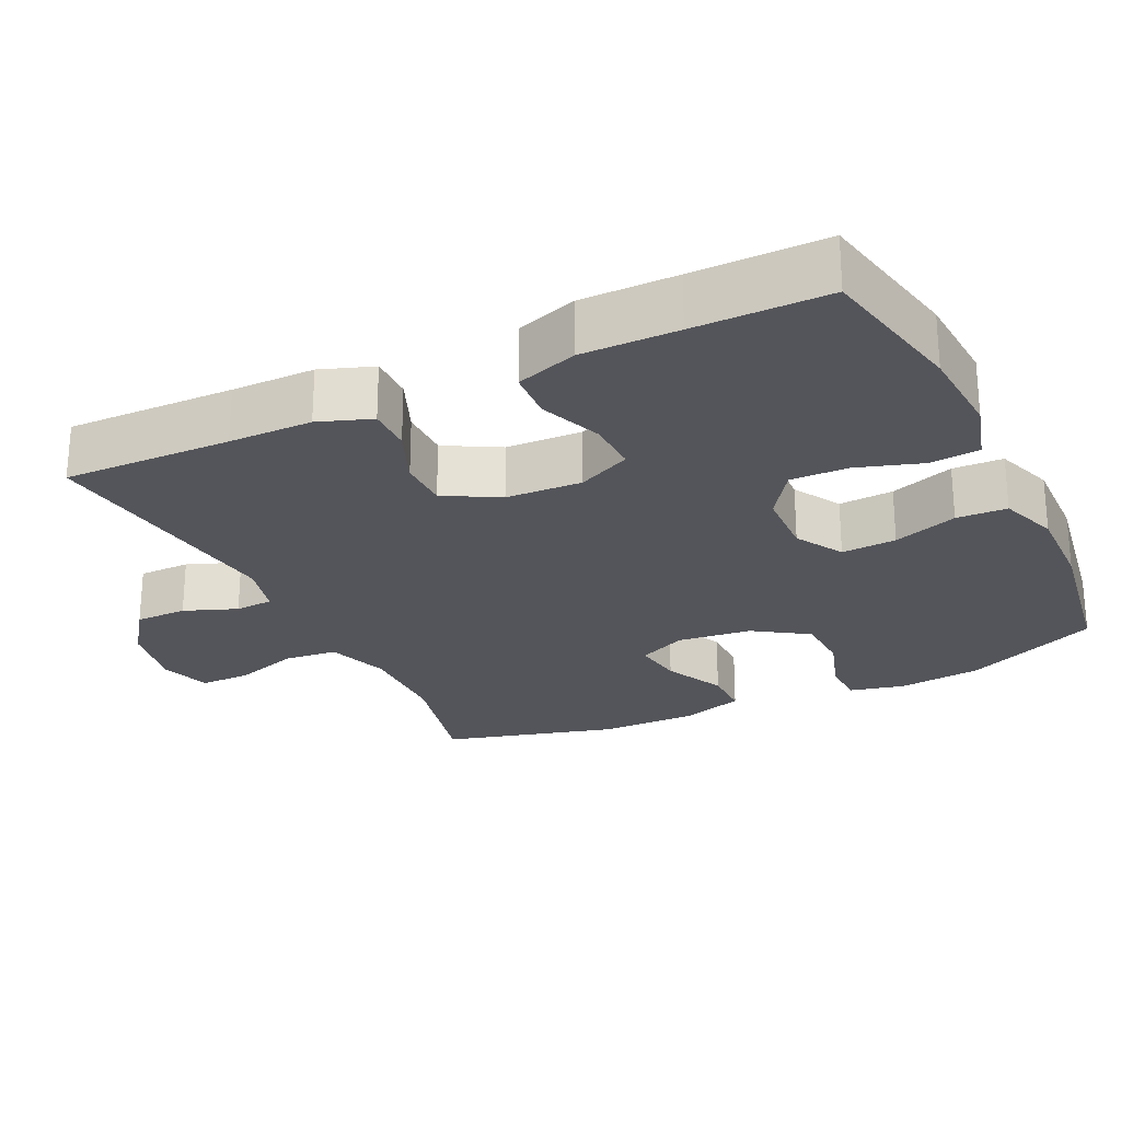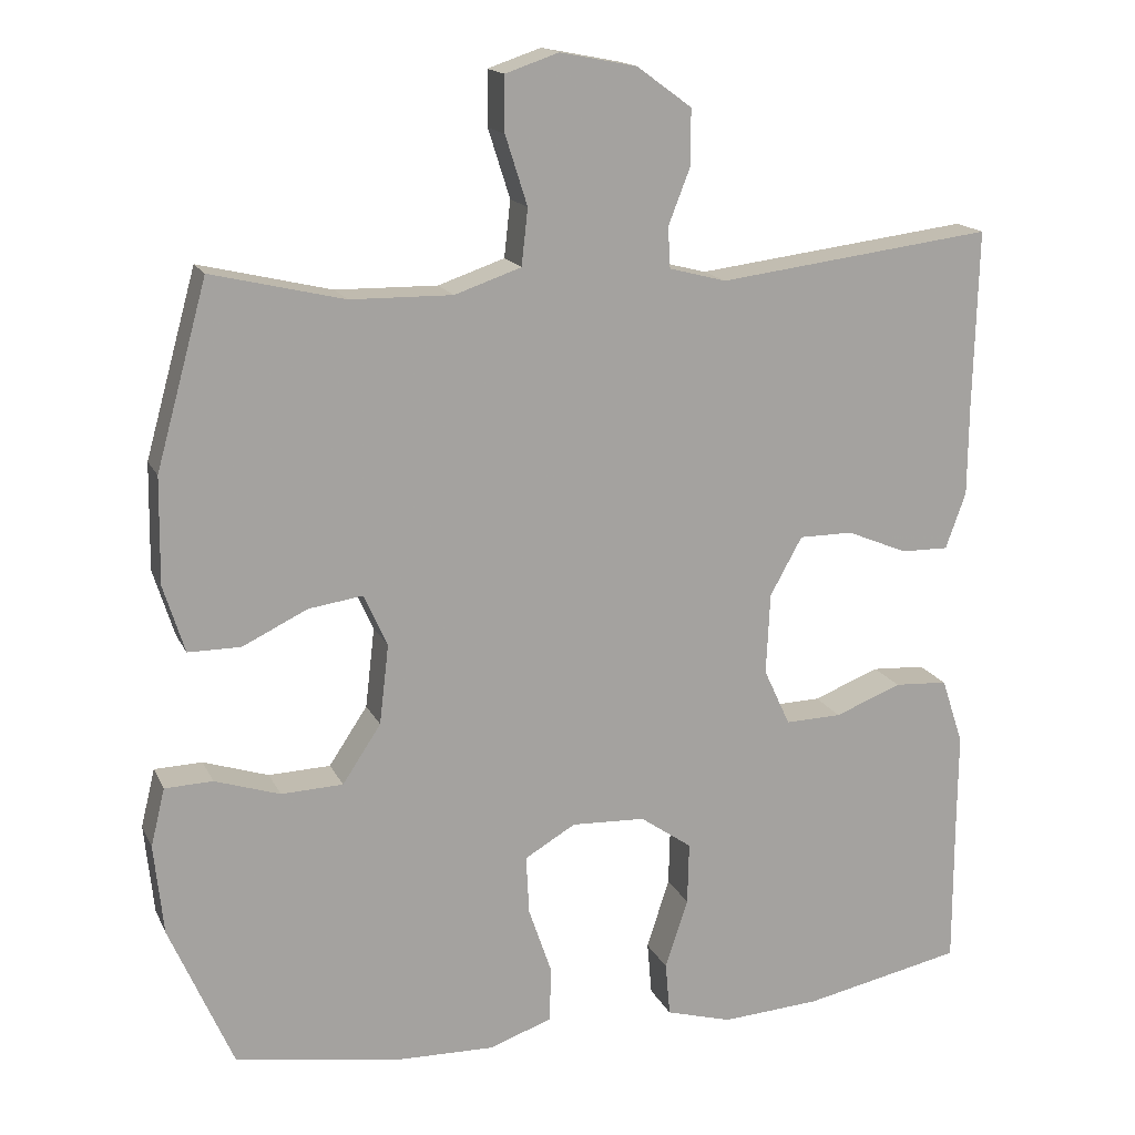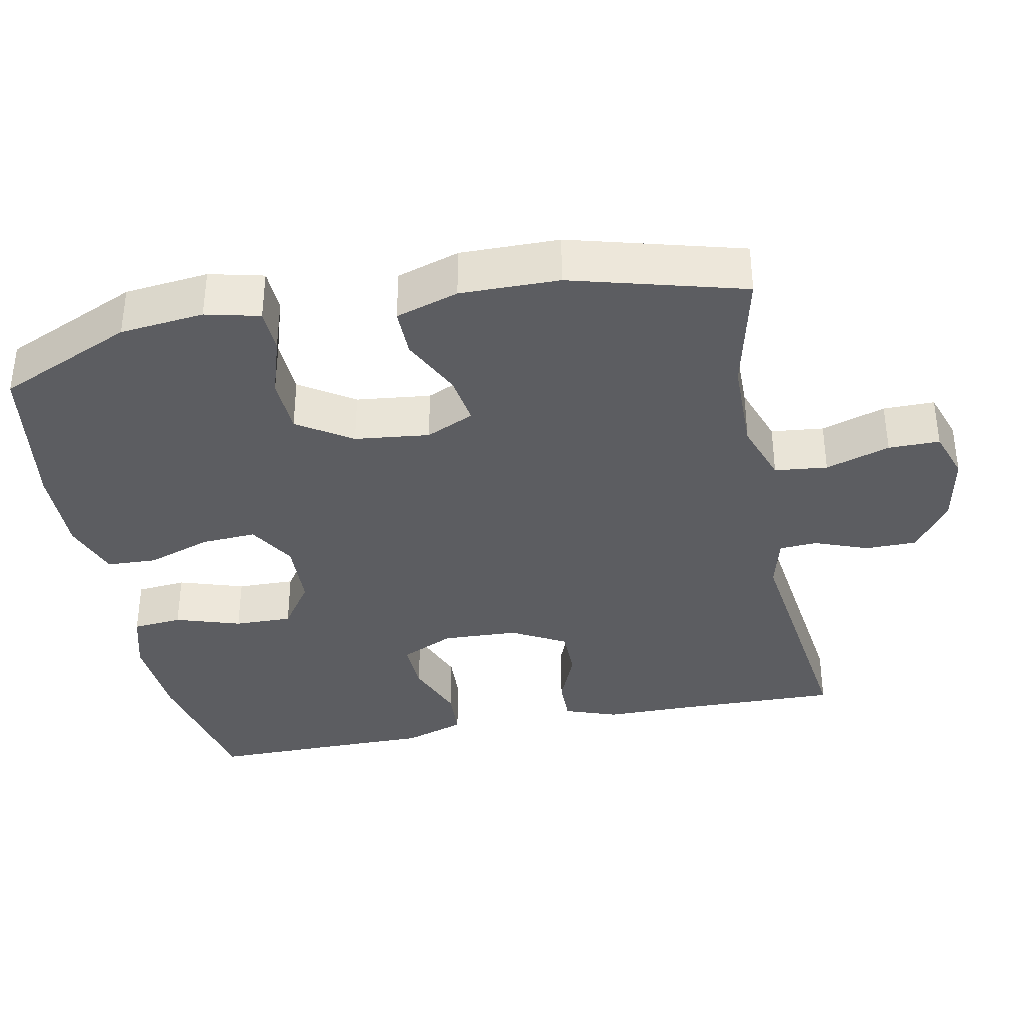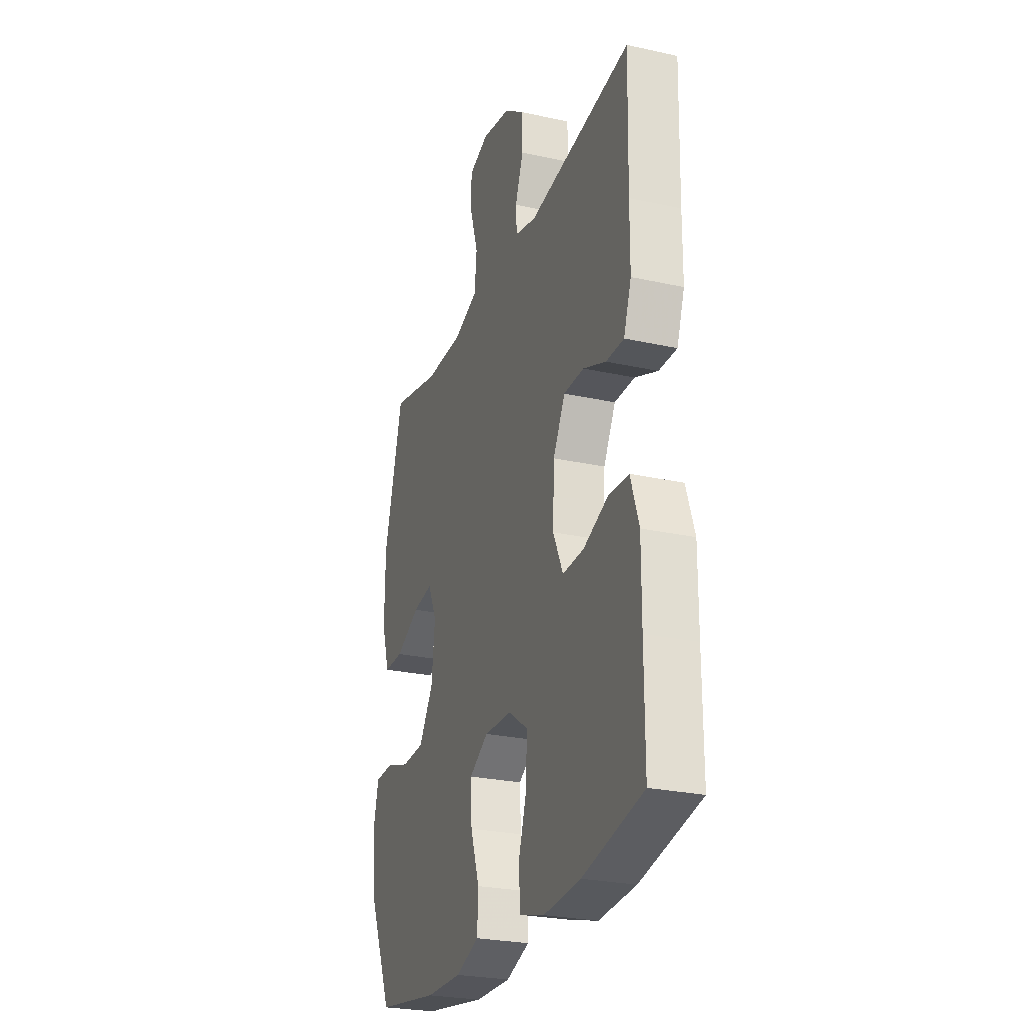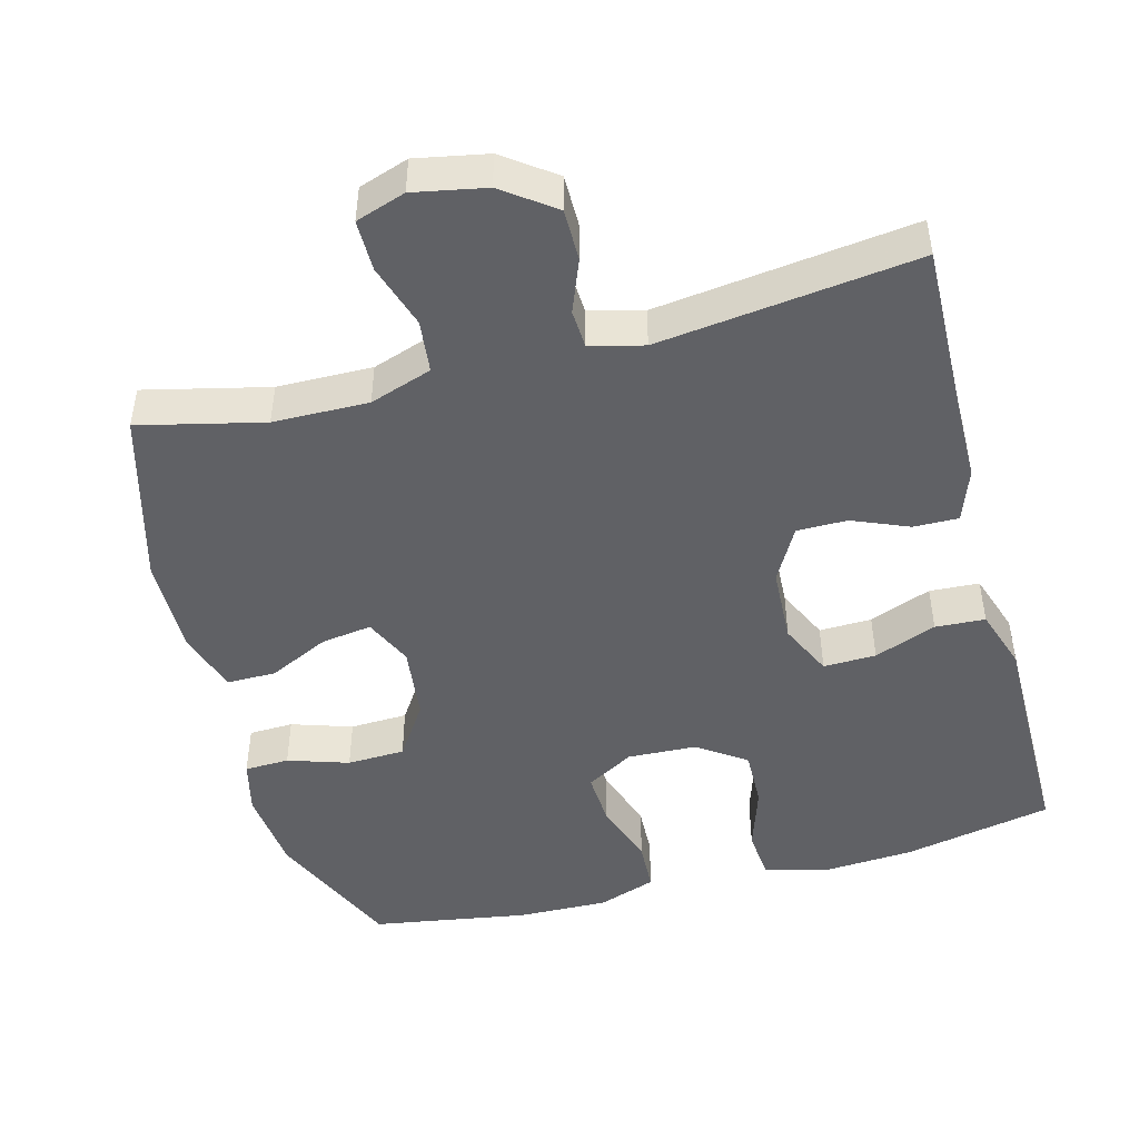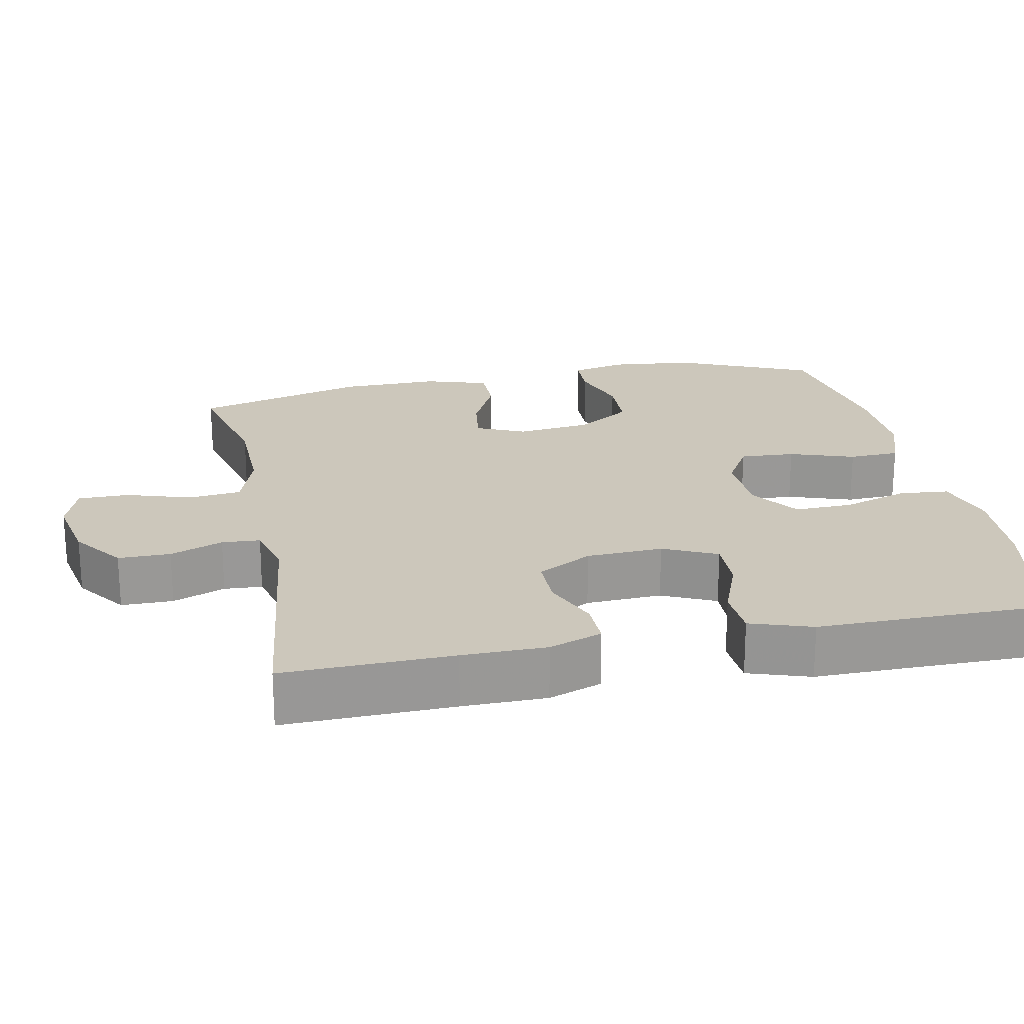
<metadata>
{"format":"obj","ext":"obj","renderer":"f3d","projection":"perspective","resolution":1024,"background":"white","views":[{"elev":-24.9,"azim":115.8,"up":"+Y"},{"elev":16.1,"azim":-18.6,"up":"+Z"},{"elev":-36.3,"azim":-78.5,"up":"+Y"},{"elev":-26.3,"azim":70.8,"up":"+Z"},{"elev":-47.3,"azim":14.9,"up":"+Y"},{"elev":21.7,"azim":78.6,"up":"+Y"}]}
</metadata>
<code>
v 0.5 0.07 -0.5
v 0.296 0.07 -0.542
v 0.17 0.07 -0.55
v 0.086 0.07 -0.526
v 0.08 0.07 -0.458
v 0.109 0.07 -0.369
v 0.111 0.07 -0.29
v 0.045 0.07 -0.244
v -0.049 0.07 -0.24
v -0.114 0.07 -0.278
v -0.11 0.07 -0.353
v -0.08 0.07 -0.441
v -0.083 0.07 -0.51
v -0.163 0.07 -0.538
v -0.286 0.07 -0.535
v -0.5 0.07 -0.5
v -0.581 0.07 -0.315
v -0.593 0.07 -0.2
v -0.575 0.07 -0.126
v -0.514 0.07 -0.124
v -0.431 0.07 -0.151
v -0.352 0.07 -0.148
v -0.303 0.07 -0.074
v -0.291 0.07 0.028
v -0.321 0.07 0.094
v -0.39 0.07 0.084
v -0.473 0.07 0.044
v -0.54 0.07 0.044
v -0.567 0.07 0.13
v -0.565 0.07 0.265
v -0.5 0.07 0.5
v -0.331 0.07 0.46
v -0.201 0.07 0.458
v -0.116 0.07 0.487
v -0.108 0.07 0.559
v -0.136 0.07 0.647
v -0.136 0.07 0.717
v -0.068 0.07 0.74
v 0.03 0.07 0.721
v 0.1 0.07 0.67
v 0.1 0.07 0.599
v 0.072 0.07 0.527
v 0.075 0.07 0.475
v 0.148 0.07 0.456
v 0.5 0.07 0.5
v 0.494 0.07 0.27
v 0.493 0.07 0.156
v 0.467 0.07 0.084
v 0.406 0.07 0.085
v 0.329 0.07 0.117
v 0.26 0.07 0.117
v 0.219 0.07 0.043
v 0.214 0.07 -0.061
v 0.248 0.07 -0.134
v 0.32 0.07 -0.132
v 0.405 0.07 -0.099
v 0.473 0.07 -0.103
v 0.501 0.07 -0.187
v 0.5 0.07 -0.318
v 0.5 0 -0.5
v 0.296 0 -0.542
v 0.17 0 -0.55
v 0.086 0 -0.526
v 0.08 0 -0.458
v 0.109 0 -0.369
v 0.111 0 -0.29
v 0.045 0 -0.244
v -0.049 0 -0.24
v -0.114 0 -0.278
v -0.11 0 -0.353
v -0.08 0 -0.441
v -0.083 0 -0.51
v -0.163 0 -0.538
v -0.286 0 -0.535
v -0.5 0 -0.5
v -0.581 0 -0.315
v -0.593 0 -0.2
v -0.575 0 -0.126
v -0.514 0 -0.124
v -0.431 0 -0.151
v -0.352 0 -0.148
v -0.303 0 -0.074
v -0.291 0 0.028
v -0.321 0 0.094
v -0.39 0 0.084
v -0.473 0 0.044
v -0.54 0 0.044
v -0.567 0 0.13
v -0.565 0 0.265
v -0.5 0 0.5
v -0.331 0 0.46
v -0.201 0 0.458
v -0.116 0 0.487
v -0.108 0 0.559
v -0.136 0 0.647
v -0.136 0 0.717
v -0.068 0 0.74
v 0.03 0 0.721
v 0.1 0 0.67
v 0.1 0 0.599
v 0.072 0 0.527
v 0.075 0 0.475
v 0.148 0 0.456
v 0.5 0 0.5
v 0.494 0 0.27
v 0.493 0 0.156
v 0.467 0 0.084
v 0.406 0 0.085
v 0.329 0 0.117
v 0.26 0 0.117
v 0.219 0 0.043
v 0.214 0 -0.061
v 0.248 0 -0.134
v 0.32 0 -0.132
v 0.405 0 -0.099
v 0.473 0 -0.103
v 0.501 0 -0.187
v 0.5 0 -0.318
f 56 57 58 59
f 55 56 59 1
f 54 55 1 2
f 53 54 2 3
f 52 53 3 4
f 47 48 49 50
f 46 47 50 51
f 44 45 46 51
f 43 44 51 52
f 39 40 41 42
f 39 42 43
f 38 39 43
f 35 36 37 38
f 34 35 38 43
f 33 34 43 52
f 29 30 31 32
f 26 27 28 29
f 25 26 29 32
f 24 25 32 33
f 18 19 20 21
f 18 21 22
f 17 18 22
f 16 17 22
f 15 16 22 23
f 11 12 13 14
f 10 11 14 15
f 4 5 6
f 52 4 6
f 52 6 7
f 33 52 7 8
f 24 33 8 9
f 10 15 23 24
f 9 10 24
f 118 117 116 115
f 60 118 115 114
f 61 60 114 113
f 62 61 113 112
f 63 62 112 111
f 109 108 107 106
f 110 109 106 105
f 110 105 104 103
f 111 110 103 102
f 101 100 99 98
f 102 101 98
f 102 98 97
f 97 96 95 94
f 102 97 94 93
f 111 102 93 92
f 91 90 89 88
f 88 87 86 85
f 91 88 85 84
f 92 91 84 83
f 80 79 78 77
f 81 80 77
f 81 77 76
f 81 76 75
f 82 81 75 74
f 73 72 71 70
f 74 73 70 69
f 65 64 63
f 65 63 111
f 66 65 111
f 67 66 111 92
f 68 67 92 83
f 83 82 74 69
f 83 69 68
f 1 60 61 2
f 2 61 62 3
f 3 62 63 4
f 4 63 64 5
f 5 64 65 6
f 6 65 66 7
f 7 66 67 8
f 8 67 68 9
f 9 68 69 10
f 10 69 70 11
f 11 70 71 12
f 12 71 72 13
f 13 72 73 14
f 14 73 74 15
f 15 74 75 16
f 16 75 76 17
f 17 76 77 18
f 18 77 78 19
f 19 78 79 20
f 20 79 80 21
f 21 80 81 22
f 22 81 82 23
f 23 82 83 24
f 24 83 84 25
f 25 84 85 26
f 26 85 86 27
f 27 86 87 28
f 28 87 88 29
f 29 88 89 30
f 30 89 90 31
f 31 90 91 32
f 32 91 92 33
f 33 92 93 34
f 34 93 94 35
f 35 94 95 36
f 36 95 96 37
f 37 96 97 38
f 38 97 98 39
f 39 98 99 40
f 40 99 100 41
f 41 100 101 42
f 42 101 102 43
f 43 102 103 44
f 44 103 104 45
f 45 104 105 46
f 46 105 106 47
f 47 106 107 48
f 48 107 108 49
f 49 108 109 50
f 50 109 110 51
f 51 110 111 52
f 52 111 112 53
f 53 112 113 54
f 54 113 114 55
f 55 114 115 56
f 56 115 116 57
f 57 116 117 58
f 58 117 118 59
f 59 118 60 1

</code>
